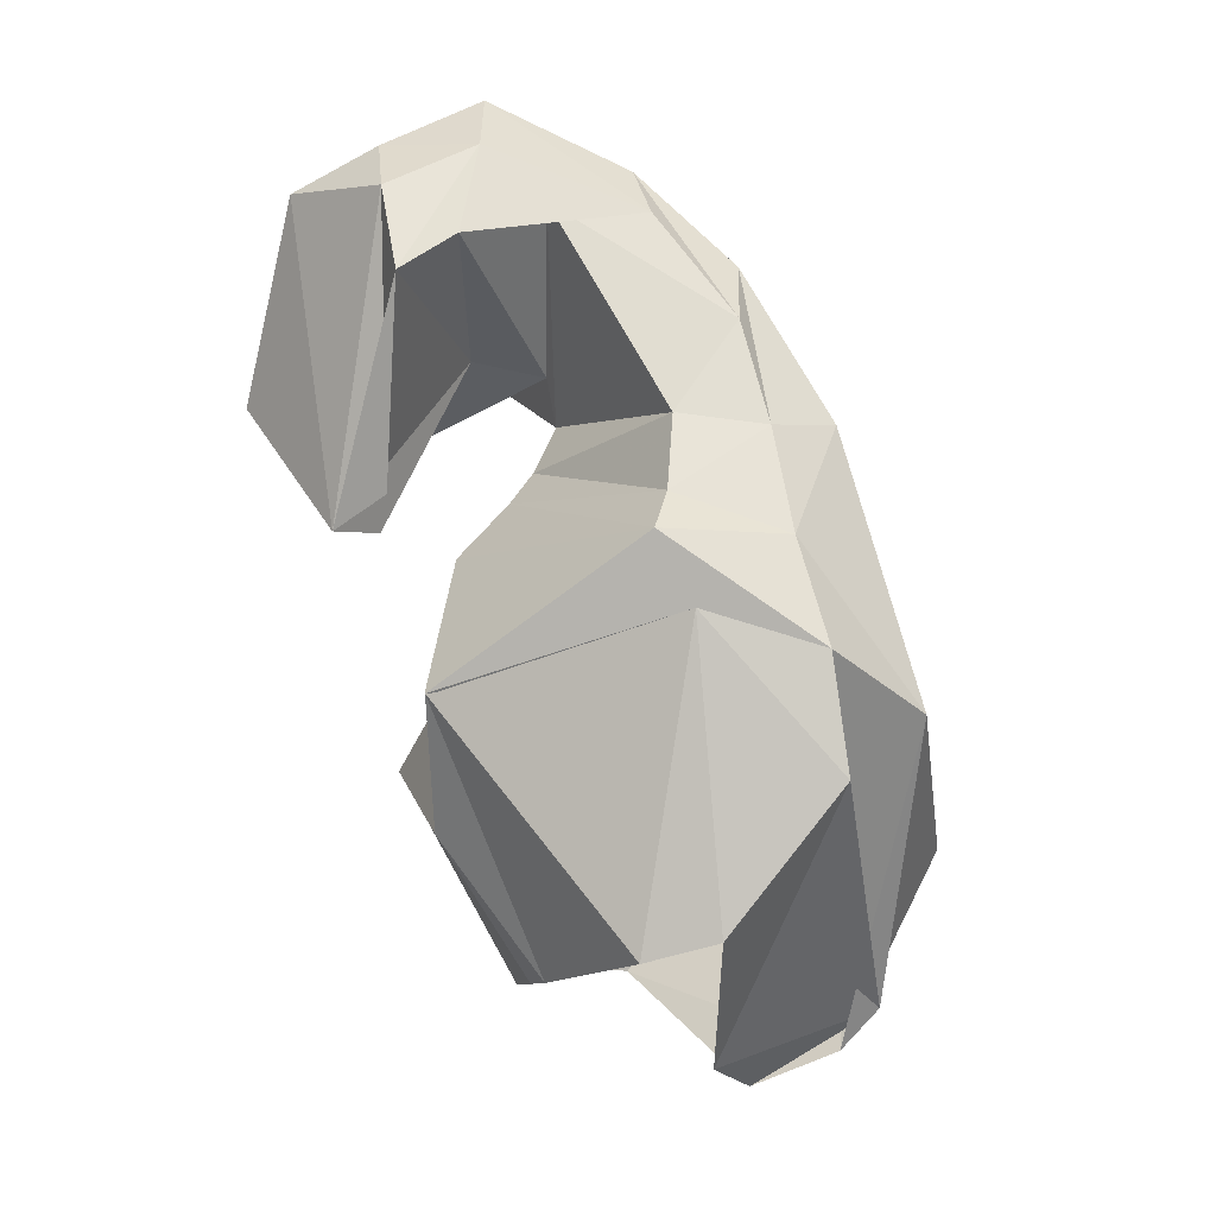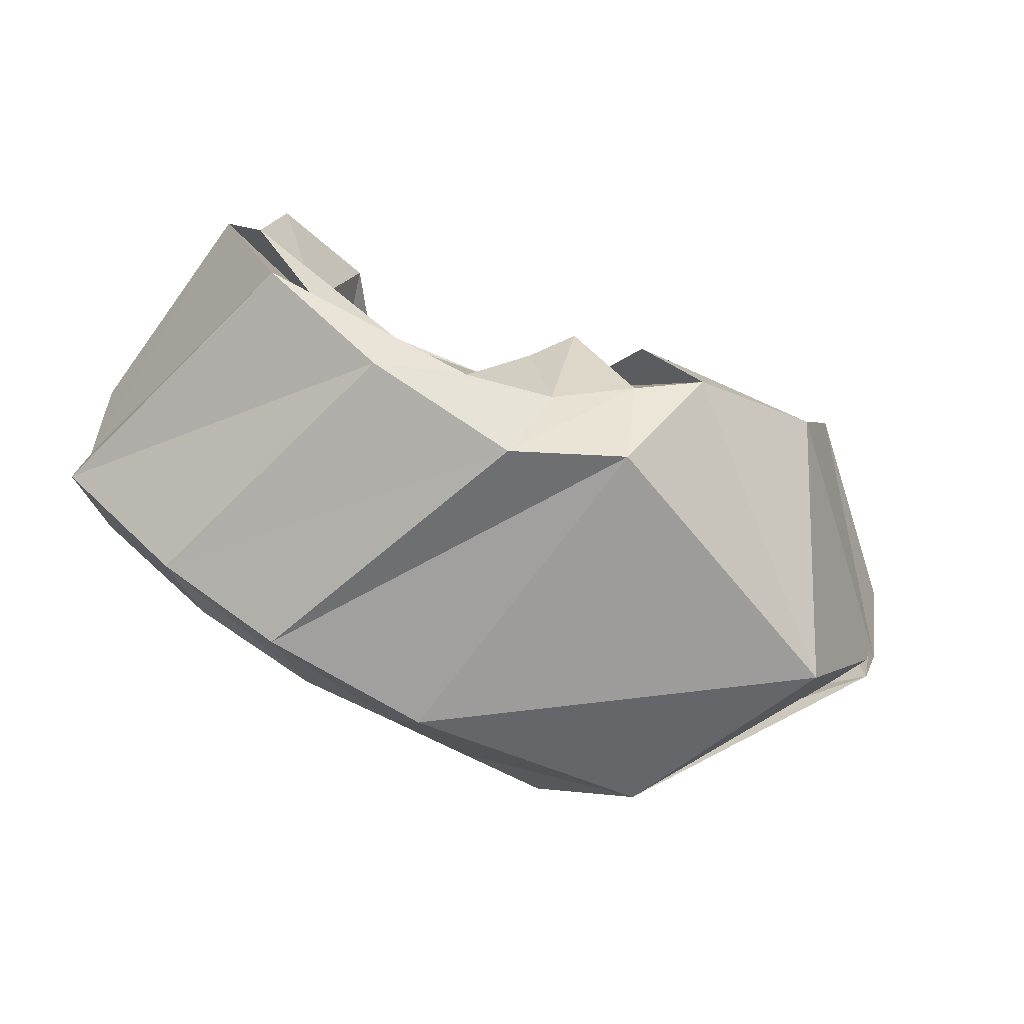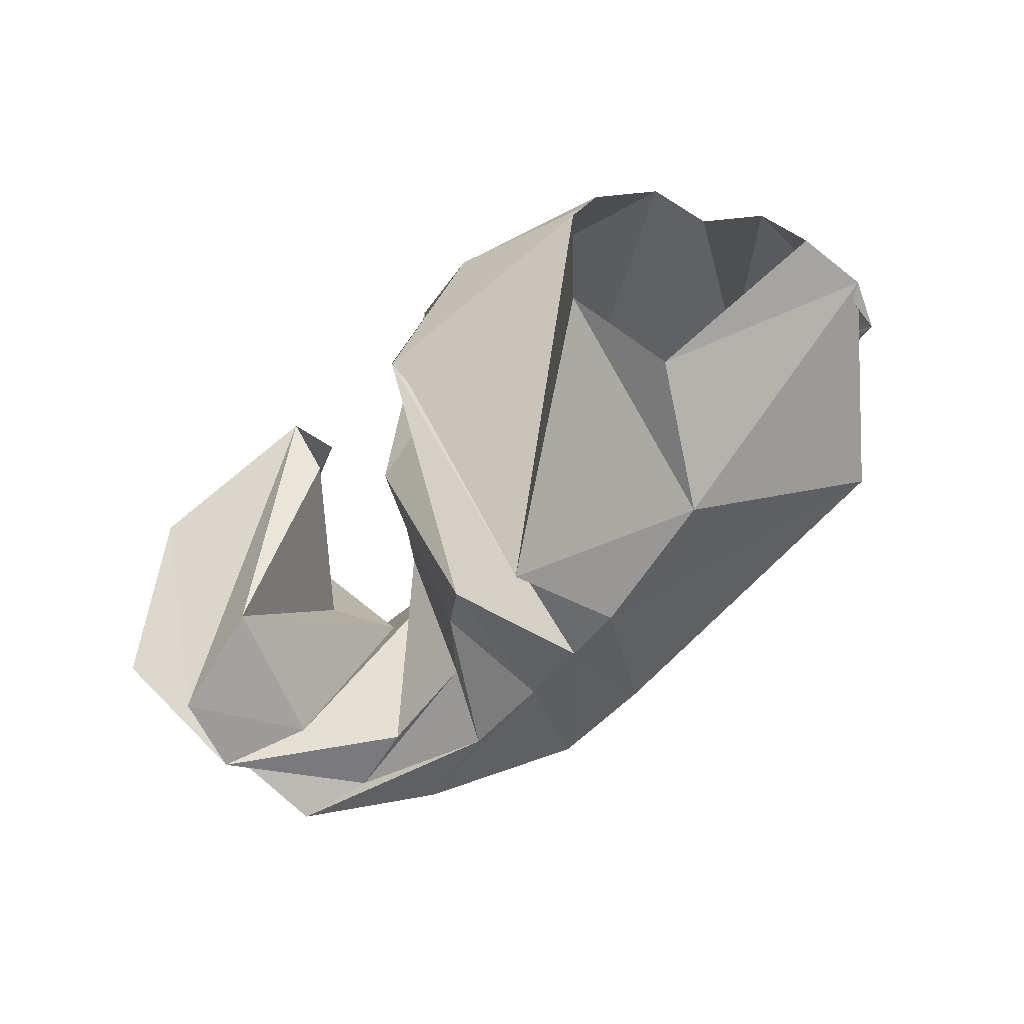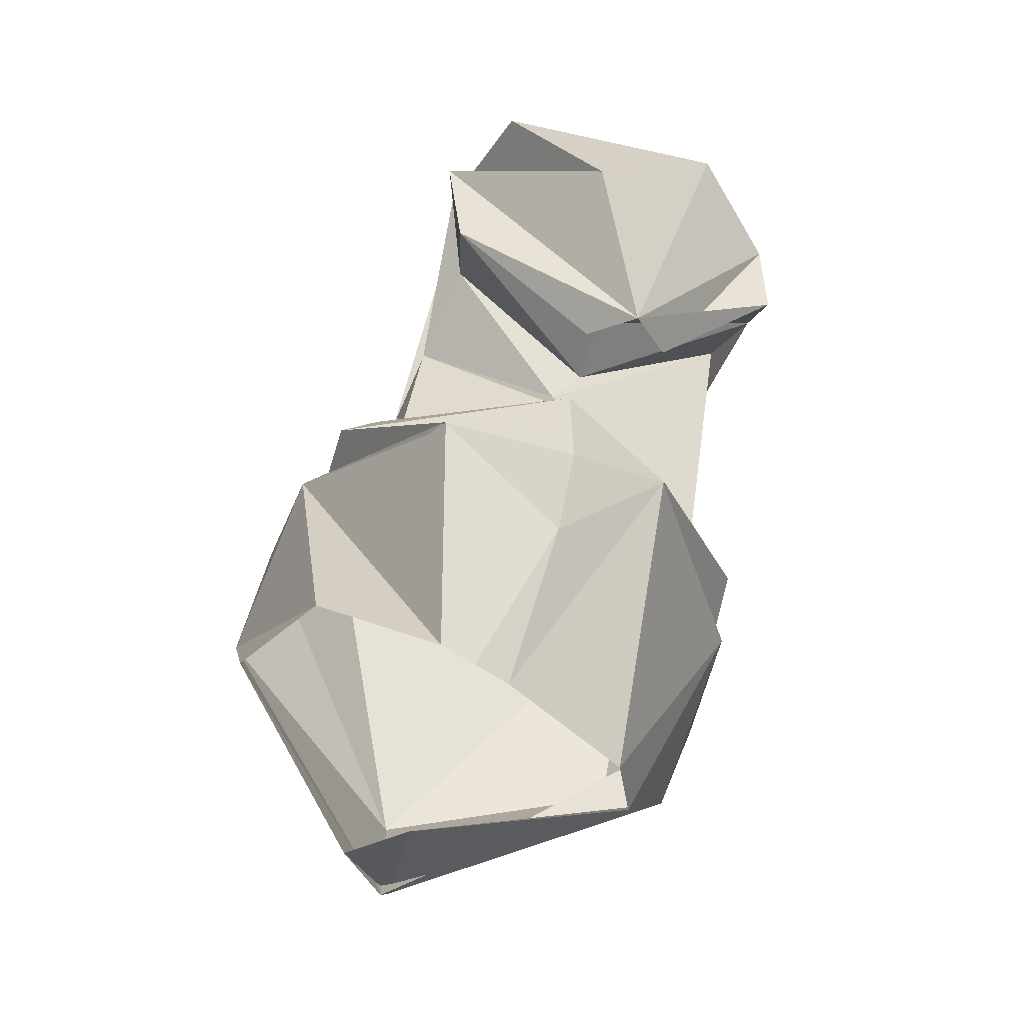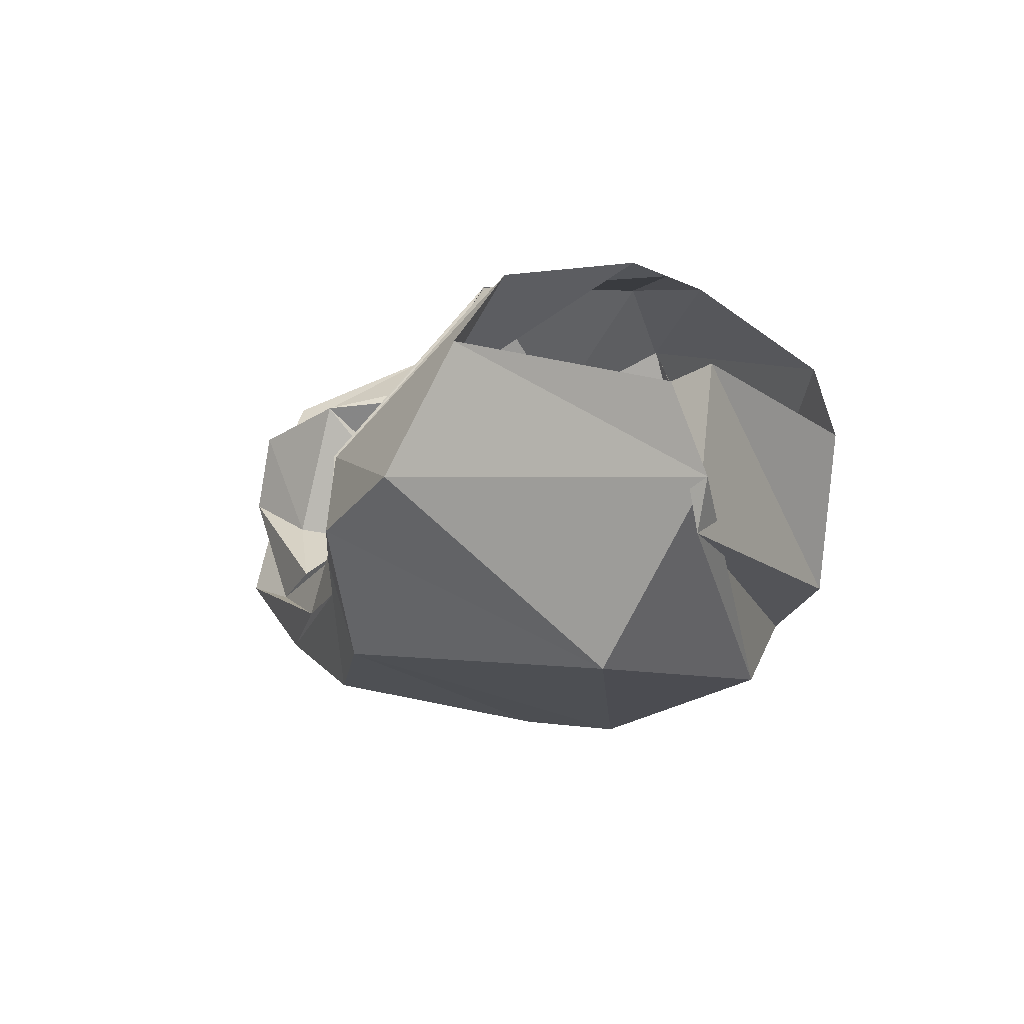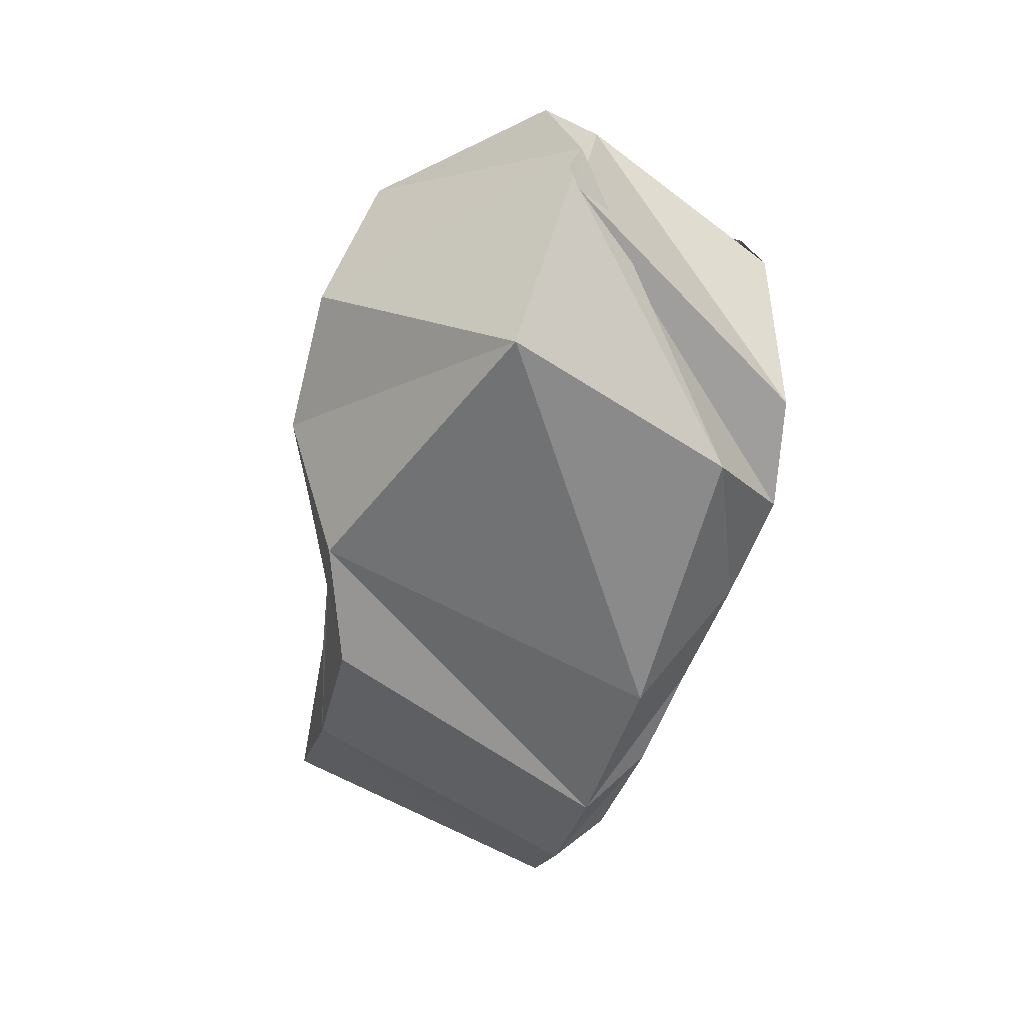
<metadata>
{"format":"obj","ext":"obj","renderer":"f3d","projection":"perspective","resolution":1024,"background":"white","views":[{"elev":77.4,"azim":-115.1,"up":"+Z"},{"elev":-58.9,"azim":152.6,"up":"+Y"},{"elev":-59.6,"azim":-138.4,"up":"+Z"},{"elev":60.4,"azim":-76.6,"up":"+Y"},{"elev":-6.9,"azim":-116.4,"up":"+Y"},{"elev":-54.0,"azim":-102.2,"up":"+Y"}]}
</metadata>
<code>
v 103.3 172.2 142.2
v 147.6 178.6 156.1
v 191 148.4 151.7
v 214.6 143 145.4
v 222.8 123.6 144.4
v 228.4 114 142.4
v 239.8 102 134.7
v 251.8 99.1 141.8
v 263.8 116.4 145.2
v 231 170.2 162.6
v 101.2 168.8 152.4
v 177.3 166 181.7
v 177.2 166.2 182
v 186.2 98.6 206
v 195.6 90.4 196.9
v 215.2 79.4 190
v 282.8 83.6 183.7
v 280.6 109.2 194.7
v 276.1 128.3 200.5
v 231.6 153.4 171.5
v 93.2 146.2 187
v 163.4 98.4 208.2
v -1 -1 -1
v -2 -2 -2
v -3 -3 -3
v -4 -4 -4
v -5 -5 -5
v -6 -6 -6
v -7 -7 -7
v -8 -8 -8
v 89 126 191.4
v 110.6 82 199.8
v 141 72.4 204
v 171.6 66.8 198.5
v 201.4 58.4 191
v 232 52.2 185.2
v 269.6 59.4 180.8
v 303.6 93.2 187.2
v 301.4 121.8 193.8
v 231 170.2 162.6
v 63.4 138 132.2
v 59.2 90.4 124.4
v 119.2 54.2 180.1
v 198 40 175
v 249.4 43.2 170.4
v 286.4 56.8 168.9
v 321.6 84.6 170.2
v 317.8 116.6 179.4
v 319 143 170.4
v 231 170.2 162.6
v 55.4 130.2 114.4
v 53.6 105 124.3
v 91.2 55.2 113
v 179.4 62.4 74.4
v 213.8 54 84.7
v 258 69.2 84.23
v 293.8 91.4 81.8
v 307.2 160.6 104.2
v 279.2 177.6 140.6
v 231 170.2 162.6
v 99.8 145.4 71.2
v 120 109.2 59.1
v 160.4 97.8 57.3
v 180.2 90.6 65.8
v 203.4 82.6 76.4
v 230.4 78.2 79.4
v 272.4 86.8 85.6
v 300 122.2 84.6
v 293 146 85.8
v 231 170.2 162.6
v 112.2 169.2 93
v 175.4 122.6 66.1
v -9 -9 -9
v -10 -10 -10
v -11 -11 -11
v -12 -12 -12
v -13 -13 -13
v -14 -14 -14
v -15 -15 -15
v -16 -16 -16
v 105.4 175.6 131.9
v 173.8 180.7 116
v 173.6 181 115.6
v 195.8 126.2 73.5
v 207.6 116.4 82
v 221 99 86.6
v 251.6 93.4 85.3
v 276.4 111.6 92.9
v 262.4 153.9 97.4
v 229.4 158.7 147.1
v 103.3 172.2 142.2
v 147.6 178.6 156.1
v 191 148.4 151.7
v 214.6 143 145.4
v 222.8 123.6 144.4
v 228.4 114 142.4
v 239.8 102 134.7
v 251.8 99.1 141.8
v 263.8 116.4 145.2
v 231 170.2 162.6
g foo
f 1 11 2
f 11 12 2
f 2 12 3
f 12 13 3
f 3 13 4
f 13 14 4
f 4 14 5
f 14 15 5
f 5 15 6
f 15 16 6
f 6 16 7
f 16 17 7
f 7 17 8
f 17 18 8
f 8 18 9
f 18 19 9
f 9 19 10
f 19 20 10
f 11 21 12
f 21 22 12
f 12 22 13
f 13 22 33
f 22 32 33
f 13 33 14
f 33 34 14
f 14 34 15
f 34 35 15
f 15 35 16
f 35 36 16
f 16 36 17
f 36 37 17
f 17 37 18
f 37 38 18
f 18 38 19
f 38 39 19
f 19 39 20
f 39 40 20
f 21 31 22
f 31 32 22
f 31 41 32
f 41 42 32
f 32 42 33
f 42 43 33
f 33 43 34
f 43 44 34
f 34 44 35
f 44 45 35
f 35 45 36
f 45 46 36
f 36 46 37
f 46 47 37
f 37 47 38
f 47 48 38
f 38 48 39
f 48 49 39
f 39 49 40
f 49 50 40
f 41 51 42
f 51 52 42
f 42 52 43
f 52 53 43
f 43 53 44
f 53 54 44
f 44 54 45
f 54 55 45
f 45 55 46
f 55 56 46
f 46 56 47
f 56 57 47
f 47 57 48
f 57 58 48
f 48 58 49
f 58 59 49
f 49 59 50
f 59 60 50
f 51 61 52
f 61 62 52
f 52 62 53
f 62 63 53
f 53 63 54
f 63 64 54
f 54 64 55
f 64 65 55
f 55 65 56
f 65 66 56
f 56 66 57
f 66 67 57
f 57 67 58
f 67 68 58
f 58 68 59
f 68 69 59
f 59 69 60
f 69 70 60
f 61 71 62
f 71 72 62
f 62 72 63
f 63 72 83
f 72 82 83
f 63 83 64
f 83 84 64
f 64 84 65
f 84 85 65
f 65 85 66
f 85 86 66
f 66 86 67
f 86 87 67
f 67 87 68
f 87 88 68
f 68 88 69
f 88 89 69
f 69 89 70
f 89 90 70
f 71 81 72
f 81 82 72
f 81 91 82
f 91 92 82
f 82 92 83
f 92 93 83
f 83 93 84
f 93 94 84
f 84 94 85
f 94 95 85
f 85 95 86
f 95 96 86
f 86 96 87
f 96 97 87
f 87 97 88
f 97 98 88
f 88 98 89
f 98 99 89
f 89 99 90
f 99 100 90
g

</code>
